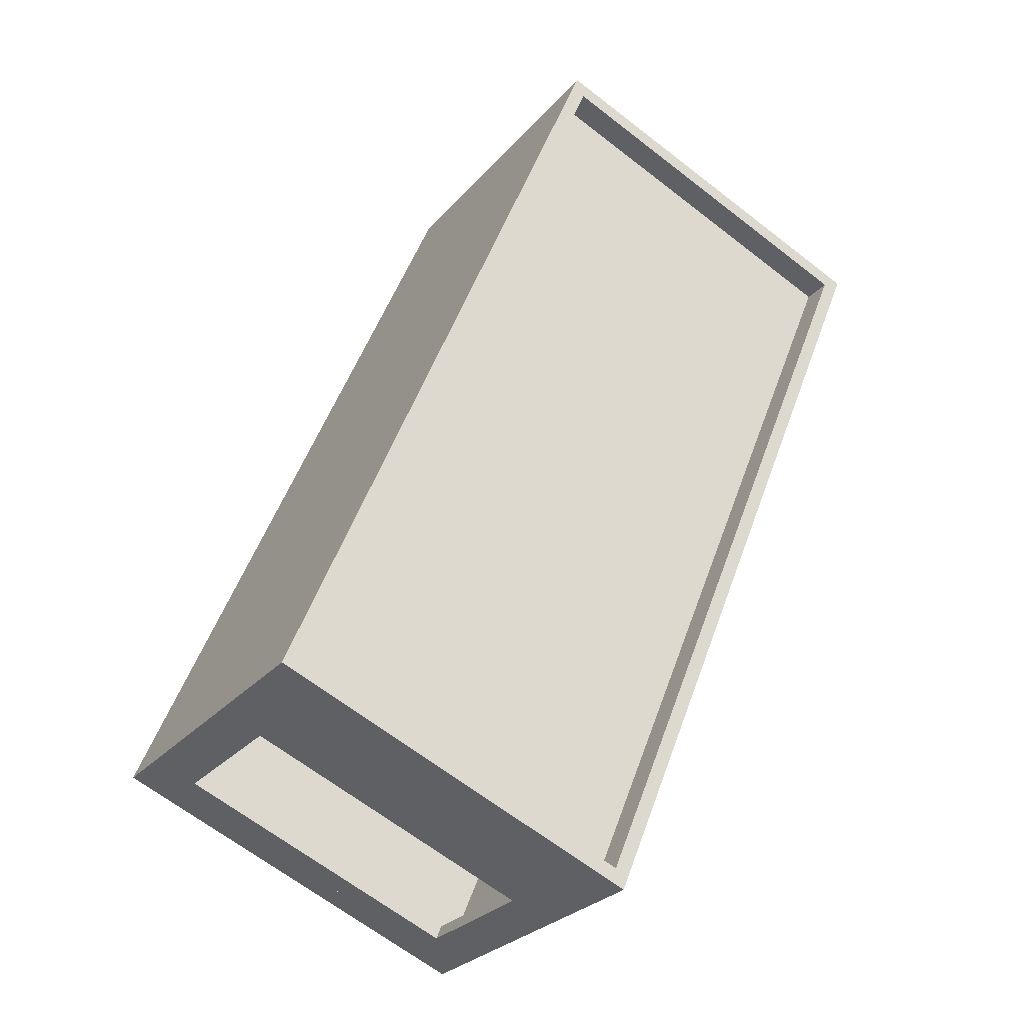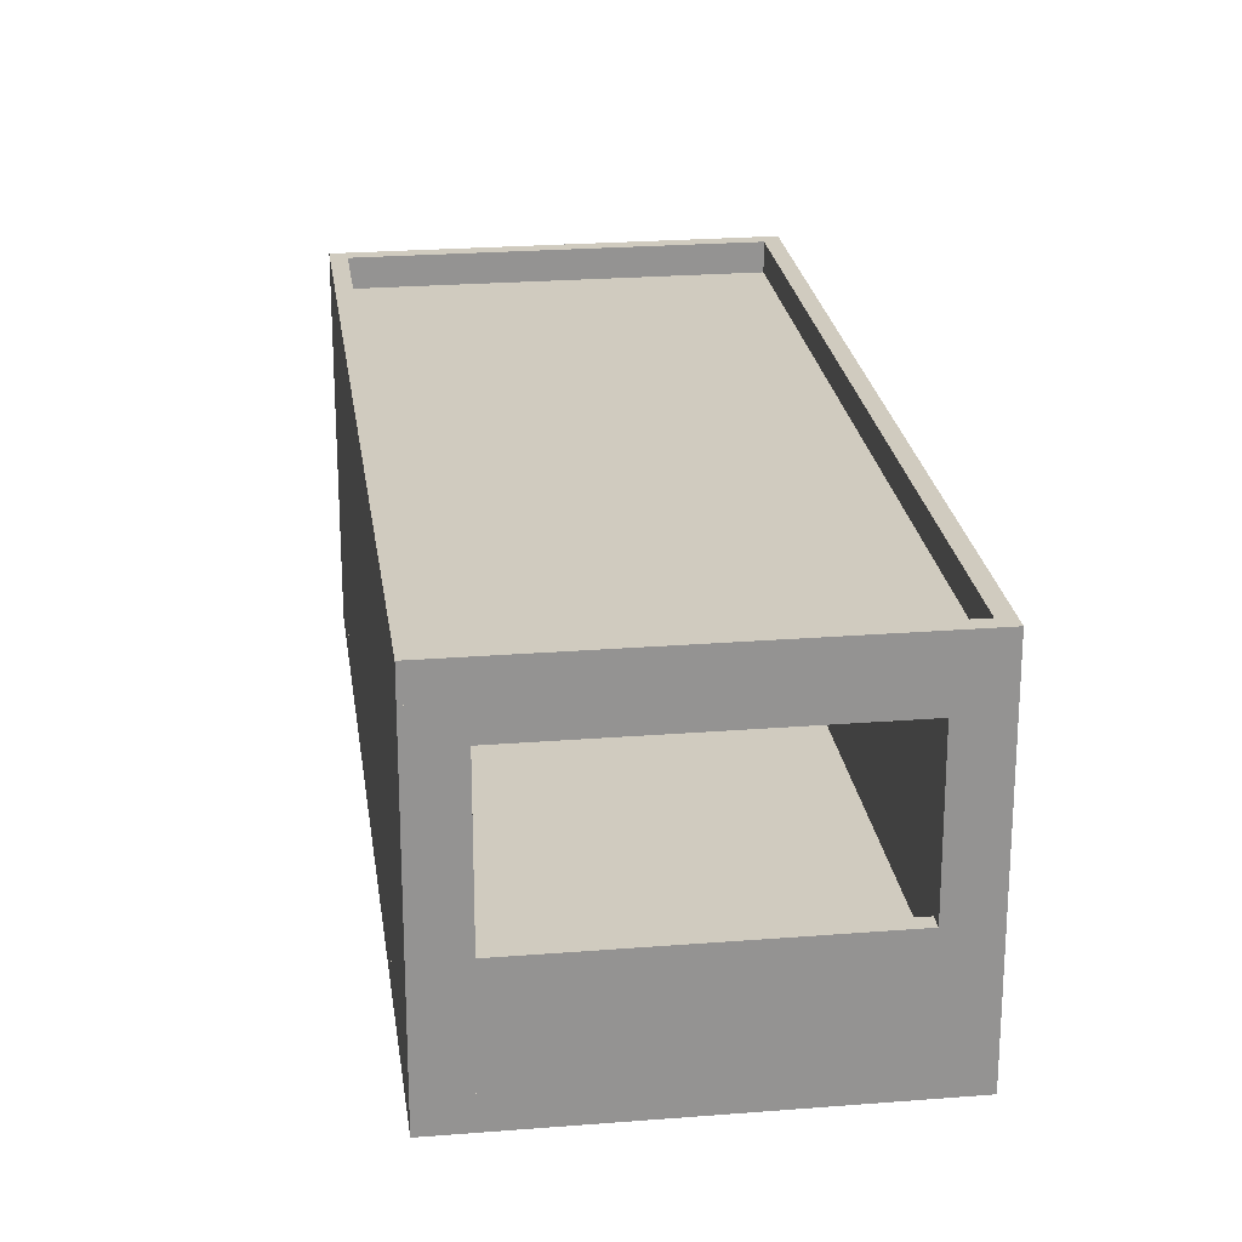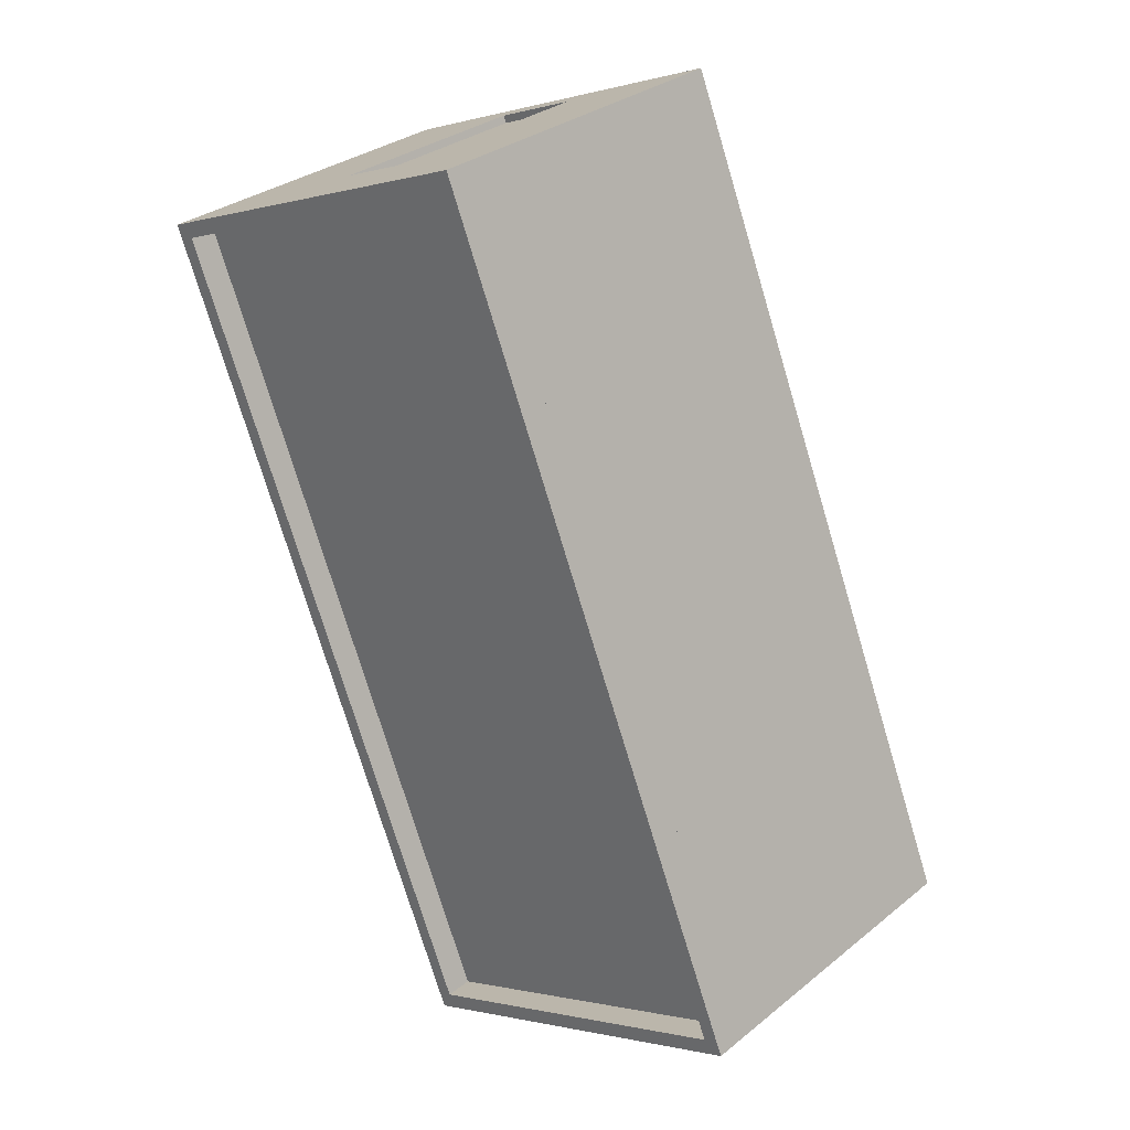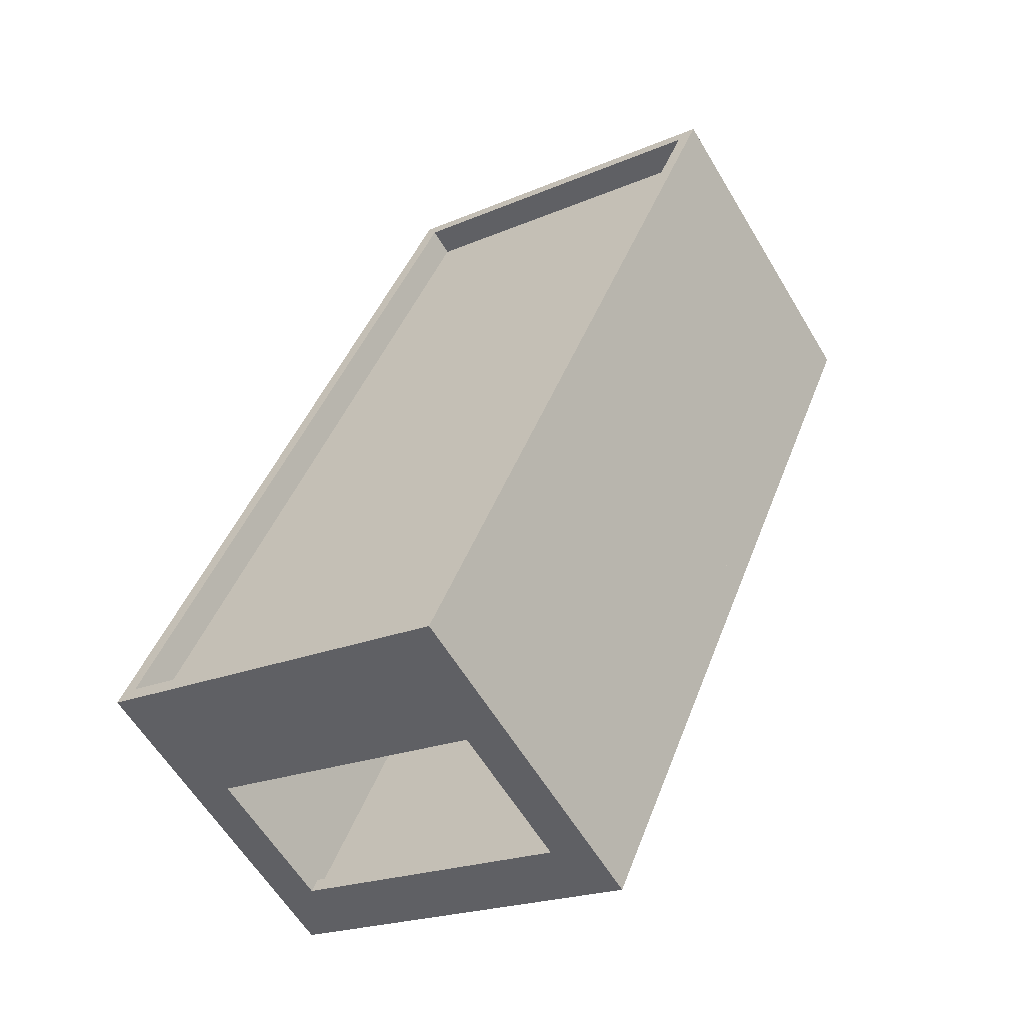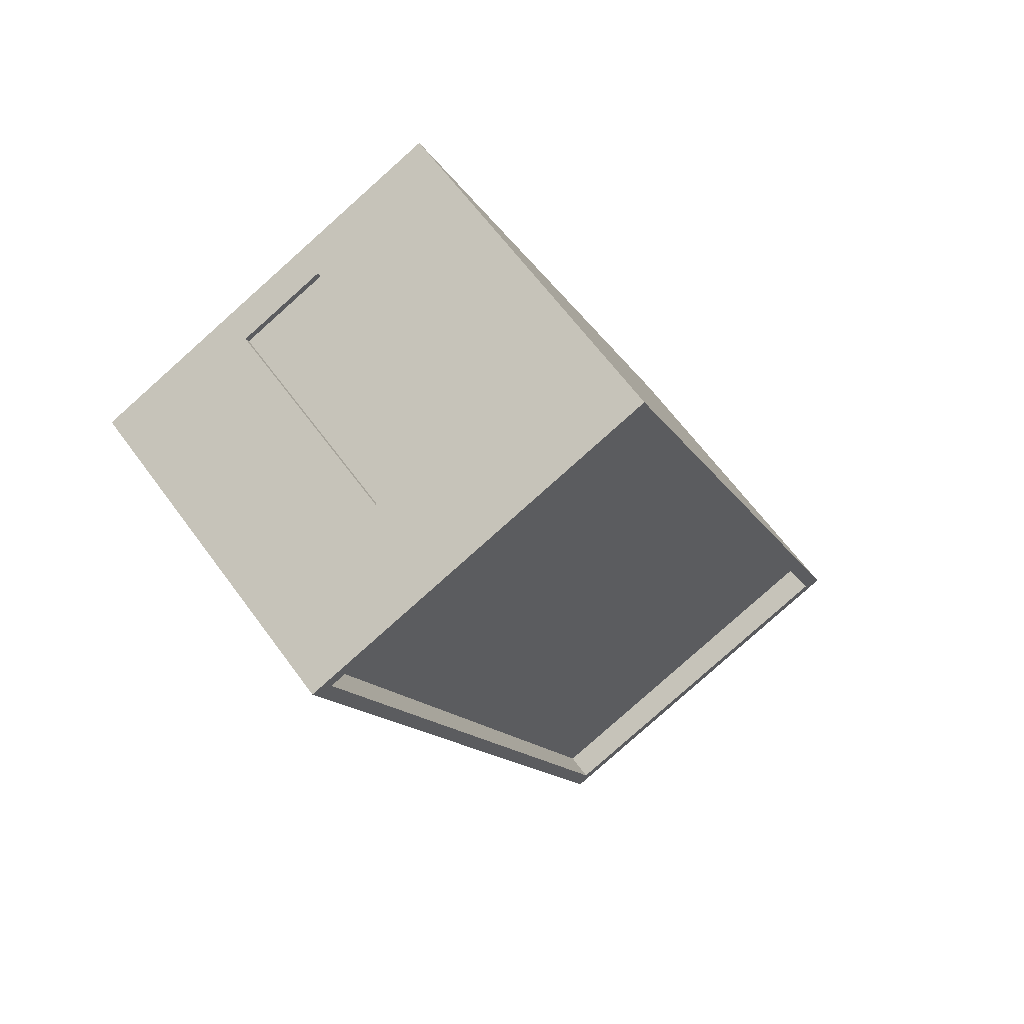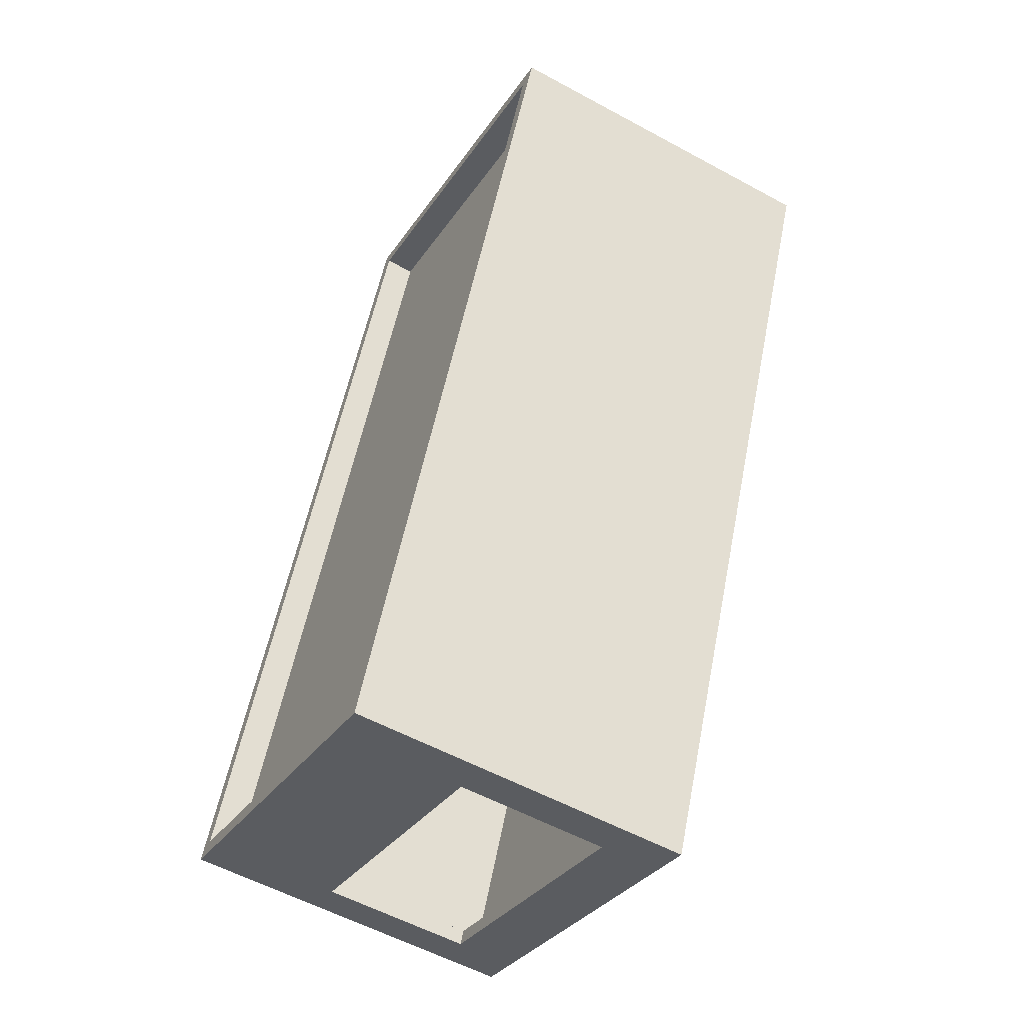
<metadata>
{"format":"obj","ext":"obj","renderer":"f3d","projection":"perspective","resolution":1024,"background":"white","views":[{"elev":-27.5,"azim":148.6,"up":"+Y"},{"elev":23.7,"azim":14.8,"up":"+Z"},{"elev":30.9,"azim":41.4,"up":"+Y"},{"elev":-60.1,"azim":-149.2,"up":"+Y"},{"elev":63.5,"azim":-36.1,"up":"+Y"},{"elev":-56.2,"azim":-119.7,"up":"+Y"}]}
</metadata>
<code>
g
v -36.37 36.16 12.1
v -39.5 43.74 12.1
v -33.05 37.53 12.1
v -36.18 45.11 12.1
v -37.44 44.67 9.3
v -37.44 44.67 11.43
v -38.29 44.32 9.3
v -38.29 44.32 11.43
v -36.37 36.16 9.3
v -39.5 43.74 9.3
v -33.05 37.53 9.3
v -36.18 45.11 9.3
v -36.37 36.16 12.12
v -39.5 43.74 12.12
v -33.05 37.53 12.12
v -36.18 45.11 12.12
v -39.7 43.82 9.3
v -36.45 35.96 9.3
v -36.09 45.31 9.3
v -32.85 37.45 9.3
v -33.05 37.53 9.3
v -36.18 45.11 9.3
v -36.37 36.16 9.3
v -39.5 43.74 9.3
v -36.45 35.96 9
v -39.7 43.82 9
v -32.85 37.45 9
v -36.09 45.31 9
v -36.37 36.16 9
v -39.5 43.74 9
v -33.05 37.53 9
v -36.18 45.11 9
v -36.45 35.96 9
v -36.45 35.96 9.3
v -32.85 37.45 9
v -32.85 37.45 9.3
v -32.85 37.45 9
v -32.85 37.45 9.3
v -36.09 45.31 9
v -36.09 45.31 9.3
v -36.09 45.31 9
v -36.09 45.31 9.3
v -39.7 43.82 9
v -39.7 43.82 9.3
v -39.7 43.82 9
v -39.7 43.82 9.3
v -36.45 35.96 9
v -36.45 35.96 9.3
v -36.37 36.16 9
v -36.37 36.16 9.3
v -33.05 37.53 9
v -33.05 37.53 9.3
v -33.05 37.53 9
v -33.05 37.53 9.3
v -36.18 45.11 9
v -36.18 45.11 9.3
v -36.18 45.11 9
v -36.18 45.11 9.3
v -39.5 43.74 9
v -39.5 43.74 9.3
v -39.5 43.74 9
v -39.5 43.74 9.3
v -36.37 36.16 9
v -36.37 36.16 9.3
v -39.64 43.68 9.3
v -39.64 43.68 12.1
v -36.04 45.17 9.3
v -36.04 45.17 12.1
v -38.26 44.25 9.3
v -38.26 44.25 11.43
v -37.42 44.6 11.43
v -37.42 44.6 9.3
v -36.04 45.17 9.3
v -36.04 45.17 12.1
v -36.09 45.31 9.3
v -36.09 45.31 12.1
v -36.09 45.31 9.3
v -36.09 45.31 12.1
v -39.7 43.82 9.3
v -39.7 43.82 12.1
v -37.47 44.74 9.3
v -38.32 44.39 11.43
v -38.32 44.39 9.3
v -37.47 44.74 11.43
v -39.7 43.82 9.3
v -39.7 43.82 12.1
v -39.64 43.68 9.3
v -39.64 43.68 12.1
v -37.42 44.6 9.3
v -36.04 45.17 9.3
v -37.47 44.74 9.3
v -36.09 45.31 9.3
v -39.64 43.68 12.1
v -39.7 43.82 12.1
v -36.04 45.17 12.1
v -36.09 45.31 12.1
v -38.26 44.25 9.3
v -38.32 44.39 9.3
v -38.26 44.25 11.43
v -38.32 44.39 11.43
v -38.26 44.25 11.43
v -38.32 44.39 11.43
v -37.42 44.6 11.43
v -37.47 44.74 11.43
v -37.42 44.6 11.43
v -37.47 44.74 11.43
v -37.42 44.6 9.3
v -37.47 44.74 9.3
v -39.64 43.68 9.3
v -38.26 44.25 9.3
v -39.7 43.82 9.3
v -38.32 44.39 9.3
v -39.7 43.82 12.4
v -36.45 35.96 12.4
v -36.09 45.31 12.4
v -32.85 37.45 12.4
v -33.05 37.53 12.4
v -36.18 45.11 12.4
v -36.37 36.16 12.4
v -39.5 43.74 12.4
v -36.45 35.96 12.1
v -39.7 43.82 12.1
v -32.85 37.45 12.1
v -36.09 45.31 12.1
v -36.37 36.16 12.1
v -39.5 43.74 12.1
v -33.05 37.53 12.1
v -36.18 45.11 12.1
v -36.45 35.96 12.1
v -36.45 35.96 12.4
v -32.85 37.45 12.1
v -32.85 37.45 12.4
v -32.85 37.45 12.1
v -32.85 37.45 12.4
v -36.09 45.31 12.1
v -36.09 45.31 12.4
v -36.09 45.31 12.1
v -36.09 45.31 12.4
v -39.7 43.82 12.1
v -39.7 43.82 12.4
v -39.7 43.82 12.1
v -39.7 43.82 12.4
v -36.45 35.96 12.1
v -36.45 35.96 12.4
v -36.37 36.16 12.1
v -36.37 36.16 12.4
v -33.05 37.53 12.1
v -33.05 37.53 12.4
v -33.05 37.53 12.1
v -33.05 37.53 12.4
v -36.18 45.11 12.1
v -36.18 45.11 12.4
v -36.18 45.11 12.1
v -36.18 45.11 12.4
v -39.5 43.74 12.1
v -39.5 43.74 12.4
v -39.5 43.74 12.1
v -39.5 43.74 12.4
v -36.37 36.16 12.1
v -36.37 36.16 12.4
v -36.45 35.96 9.3
v -36.45 35.96 12.1
v -32.85 37.45 9.3
v -32.85 37.45 12.1
v -33.27 37.28 11.8
v -33.27 37.28 10.3
v -36.04 36.13 10.3
v -36.04 36.13 11.8
v -32.85 37.45 9.3
v -32.85 37.45 12.1
v -32.91 37.59 9.3
v -32.91 37.59 12.1
v -32.91 37.59 9.3
v -32.91 37.59 12.1
v -36.51 36.1 9.3
v -36.51 36.1 12.1
v -33.32 37.42 10.3
v -33.32 37.42 11.8
v -36.1 36.27 11.8
v -36.1 36.27 10.3
v -36.51 36.1 9.3
v -36.51 36.1 12.1
v -36.45 35.96 9.3
v -36.45 35.96 12.1
v -36.45 35.96 9.3
v -32.85 37.45 9.3
v -36.51 36.1 9.3
v -32.91 37.59 9.3
v -36.45 35.96 12.1
v -36.51 36.1 12.1
v -32.85 37.45 12.1
v -32.91 37.59 12.1
v -33.27 37.28 11.8
v -33.32 37.42 10.3
v -33.32 37.42 11.8
v -33.27 37.28 10.3
v -36.1 36.27 11.8
v -36.04 36.13 10.3
v -36.04 36.13 11.8
v -36.1 36.27 10.3
v -33.27 37.28 10.3
v -36.1 36.27 10.3
v -33.32 37.42 10.3
v -36.04 36.13 10.3
v -36.04 36.13 11.8
v -36.1 36.27 11.8
v -33.32 37.42 11.8
v -33.27 37.28 11.8
v -36.37 36.16 9.3
v -36.37 36.16 12.1
v -39.5 43.74 9.3
v -39.5 43.74 12.1
v -39.5 43.74 9.3
v -39.5 43.74 12.1
v -39.64 43.68 9.3
v -39.64 43.68 12.1
v -39.64 43.68 9.3
v -39.64 43.68 12.1
v -36.51 36.1 9.3
v -36.51 36.1 12.1
v -36.51 36.1 9.3
v -36.51 36.1 12.1
v -36.37 36.16 9.3
v -36.37 36.16 12.1
v -36.37 36.16 9.3
v -39.5 43.74 9.3
v -36.51 36.1 9.3
v -39.64 43.68 9.3
v -36.37 36.16 12.1
v -36.51 36.1 12.1
v -39.5 43.74 12.1
v -39.64 43.68 12.1
v -32.91 37.59 9.3
v -32.91 37.59 12.1
v -36.04 45.17 9.3
v -36.04 45.17 12.1
v -36.04 45.17 9.3
v -36.04 45.17 12.1
v -36.18 45.11 9.3
v -36.18 45.11 12.1
v -36.18 45.11 9.3
v -36.18 45.11 12.1
v -33.05 37.53 9.3
v -33.05 37.53 12.1
v -33.05 37.53 9.3
v -33.05 37.53 12.1
v -32.91 37.59 9.3
v -32.91 37.59 12.1
v -32.91 37.59 9.3
v -36.04 45.17 9.3
v -33.05 37.53 9.3
v -36.18 45.11 9.3
v -32.91 37.59 12.1
v -33.05 37.53 12.1
v -36.04 45.17 12.1
v -36.18 45.11 12.1
g Geometry Walls ceiling
f 4 2 1 3
g Geometry Walls door
f 8 6 5 7
g Geometry Walls floor
f 12 10 9 11
g Geometry Walls roof
f 16 14 13 15
g Geometry Walls walls
f 24 17 18 23
f 22 19 17 24
f 23 18 20 21
f 21 20 19 22
f 26 30 29 25
f 25 29 31 27
f 28 32 30 26
f 27 31 32 28
f 34 33 35 36
f 38 37 39 40
f 42 41 43 44
f 46 45 47 48
f 50 52 51 49
f 54 56 55 53
f 58 60 59 57
f 62 64 63 61
f 69 70 66 65
f 71 66 70
f 71 72 67 68
f 66 71 68
f 74 73 75 76
f 81 84 78 77
f 82 78 84
f 82 83 79 80
f 78 82 80
f 86 85 87 88
f 90 89 91 92
f 94 93 95 96
f 98 100 99 97
f 102 104 103 101
f 106 108 107 105
f 110 109 111 112
f 120 113 114 119
f 118 115 113 120
f 119 114 116 117
f 117 116 115 118
f 122 126 125 121
f 121 125 127 123
f 124 128 126 122
f 123 127 128 124
f 130 129 131 132
f 134 133 135 136
f 138 137 139 140
f 142 141 143 144
f 146 148 147 145
f 150 152 151 149
f 154 156 155 153
f 158 160 159 157
f 162 161 167 168
f 161 163 166 167
f 164 162 168 165
f 163 164 165 166
f 170 169 171 172
f 174 173 177 178
f 173 175 180 177
f 176 174 178 179
f 175 176 179 180
f 182 181 183 184
f 186 185 187 188
f 190 189 191 192
f 193 195 194 196
f 197 199 198 200
f 201 203 202 204
f 206 207 208 205
f 210 209 211 212
f 214 213 215 216
f 218 217 219 220
f 222 221 223 224
f 226 225 227 228
f 230 229 231 232
f 234 233 235 236
f 238 237 239 240
f 242 241 243 244
f 246 245 247 248
f 250 249 251 252
f 254 253 255 256

</code>
